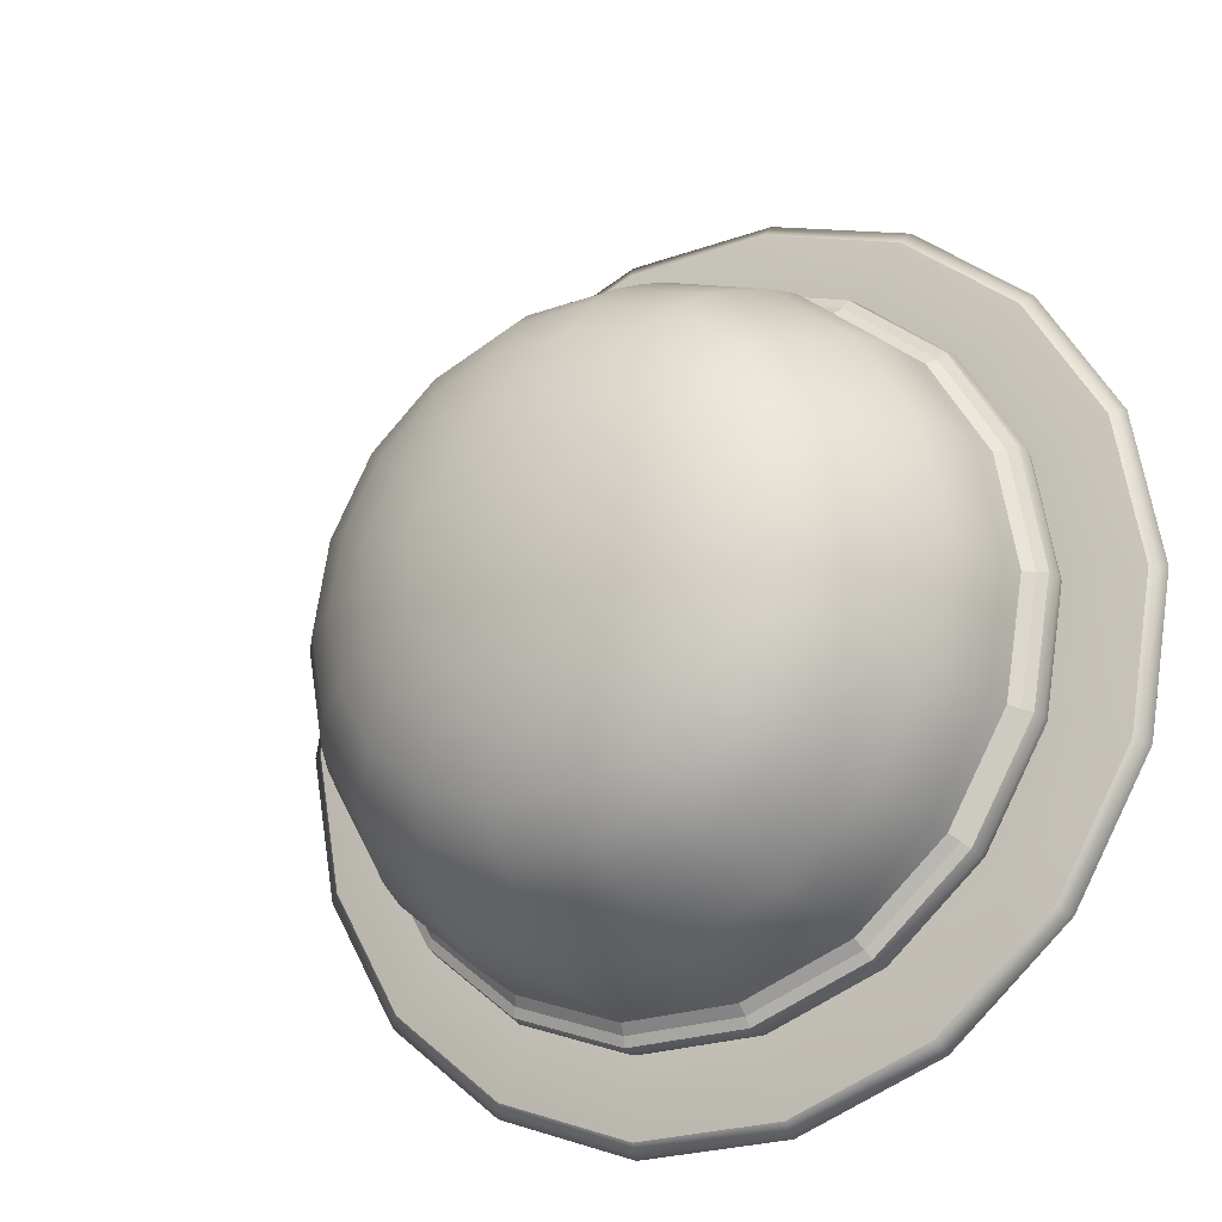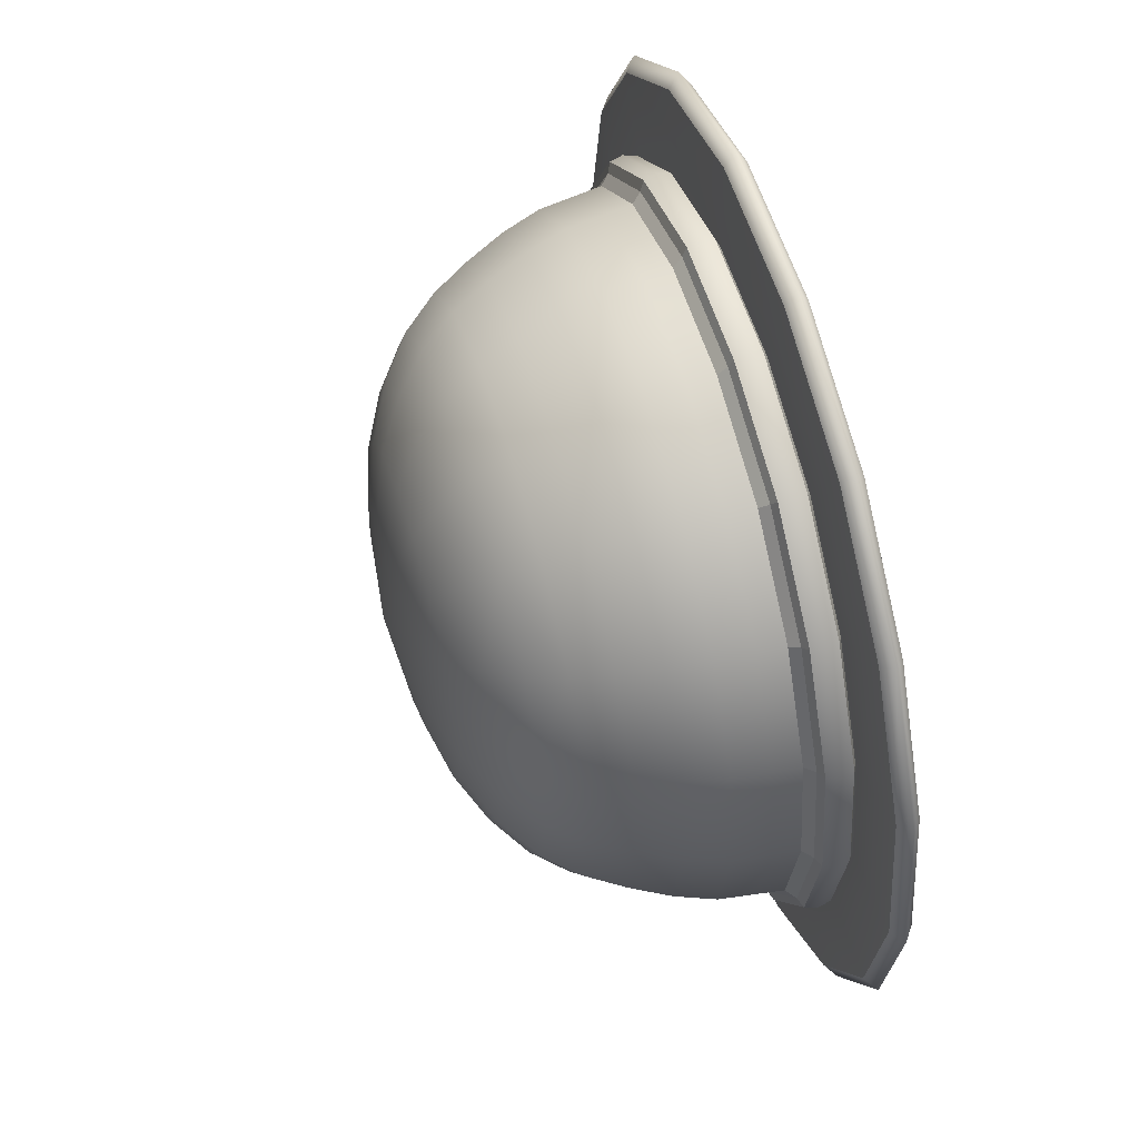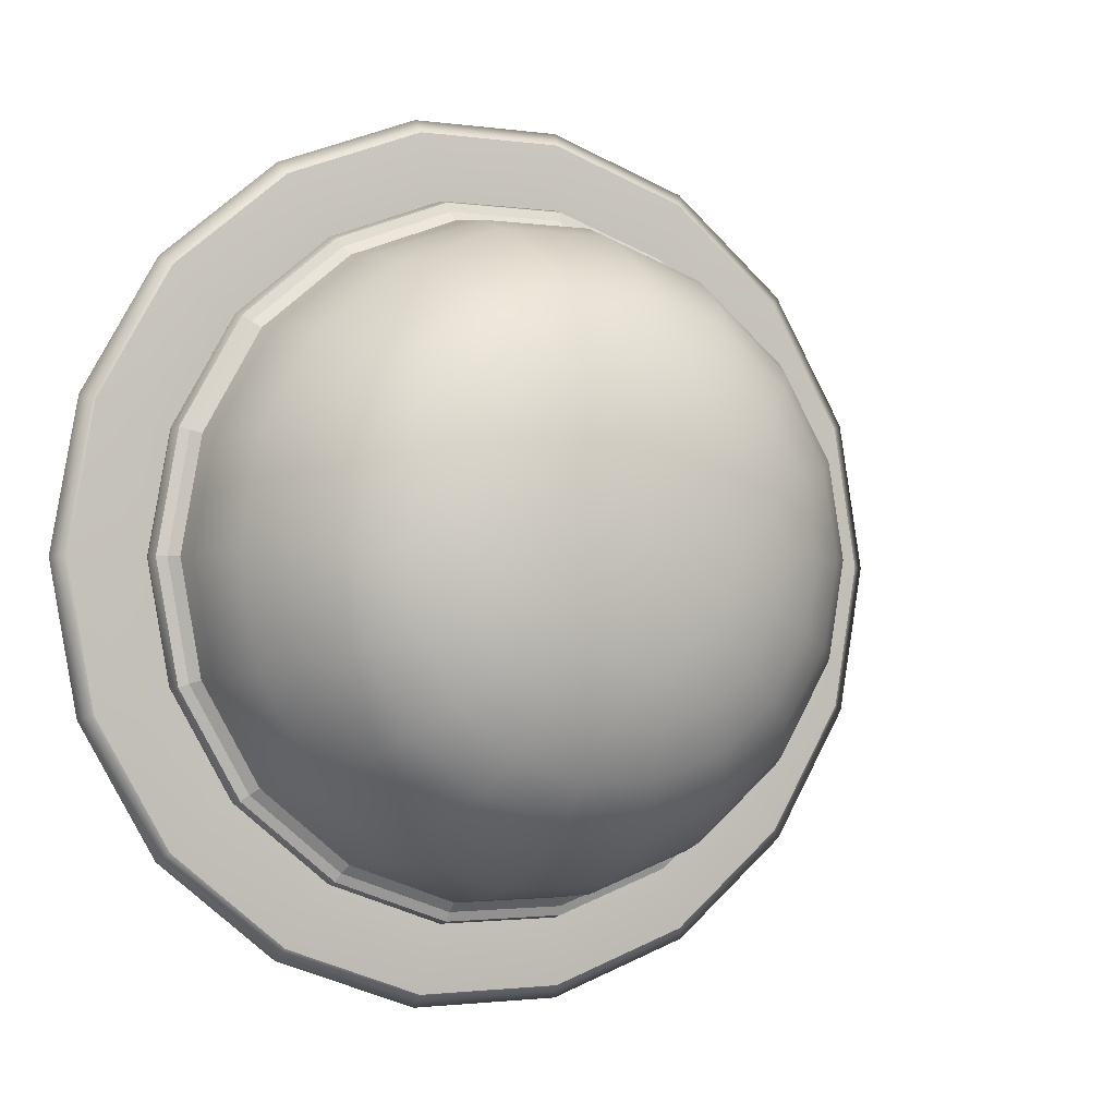
<metadata>
{"format":"obj","ext":"obj","renderer":"f3d","projection":"perspective","resolution":1024,"background":"white","views":[{"elev":-22.7,"azim":-148.0,"up":"+Z"},{"elev":57.0,"azim":-106.8,"up":"+Z"},{"elev":-1.8,"azim":153.6,"up":"+Z"}]}
</metadata>
<code>
v  -36.23 52.7 0
v  -37.25 52.7 -5.62
v  -36.76 53.09 -5.802
v  -35.7 53.09 0
v  -40.08 52.7 -10.58
v  -39.68 53.09 -10.93
v  -40.08 53.48 -10.58
v  -37.25 53.48 -5.62
v  -36.23 53.48 0
v  -44.48 52.7 -14.23
v  -44.22 53.09 -14.69
v  -49.84 52.7 -16.21
v  -49.75 53.09 -16.74
v  -49.84 53.48 -16.21
v  -44.48 53.48 -14.23
v  -55.55 52.7 -16.18
v  -55.64 53.09 -16.71
v  -60.93 52.7 -14.26
v  -61.2 53.09 -14.72
v  -60.93 53.48 -14.26
v  -55.55 53.48 -16.18
v  -65.29 52.7 -10.56
v  -65.69 53.09 -10.9
v  -68.17 52.7 -5.631
v  -68.67 53.09 -5.813
v  -68.17 53.48 -5.631
v  -65.29 53.48 -10.56
v  -69.13 52.7 0
v  -69.66 53.09 0
v  -68.17 52.7 5.631
v  -68.67 53.09 5.813
v  -68.17 53.48 5.631
v  -69.13 53.48 0
v  -65.29 52.7 10.56
v  -65.69 53.09 10.9
v  -60.93 52.7 14.26
v  -61.2 53.09 14.72
v  -60.93 53.48 14.26
v  -65.29 53.48 10.56
v  -55.55 52.7 16.18
v  -55.64 53.09 16.71
v  -49.84 52.7 16.21
v  -49.75 53.09 16.74
v  -49.84 53.48 16.21
v  -55.55 53.48 16.18
v  -44.48 52.7 14.23
v  -44.22 53.09 14.69
v  -40.08 52.7 10.58
v  -39.68 53.09 10.93
v  -40.08 53.48 10.58
v  -44.48 53.48 14.23
v  -37.25 52.7 5.62
v  -36.76 53.09 5.802
v  -37.25 53.48 5.62
v  -38.75 52.57 -5.077
v  -41.3 52.57 -9.559
v  -37.83 52.57 0
v  -39.6 52.97 0
v  -40.41 52.97 -4.471
v  -42.66 52.97 -8.418
v  -45.28 52.57 -12.85
v  -50.11 52.57 -14.65
v  -46.16 52.97 -11.32
v  -50.42 52.97 -12.9
v  -55.27 52.57 -14.62
v  -60.13 52.57 -12.88
v  -54.97 52.97 -12.87
v  -59.25 52.97 -11.34
v  -64.07 52.57 -9.541
v  -66.67 52.57 -5.086
v  -62.71 52.97 -8.402
v  -65 52.97 -4.479
v  -67.54 52.57 0
v  -66.67 52.57 5.086
v  -65.77 52.97 0
v  -65 52.97 4.479
v  -64.07 52.57 9.541
v  -60.13 52.57 12.88
v  -62.71 52.97 8.402
v  -59.25 52.97 11.34
v  -55.27 52.57 14.62
v  -50.11 52.57 14.65
v  -54.97 52.97 12.87
v  -50.42 52.97 12.9
v  -45.28 52.57 12.85
v  -41.3 52.57 9.559
v  -46.16 52.97 11.32
v  -42.66 52.97 8.418
v  -38.75 52.57 5.077
v  -40.41 52.97 4.471
v  -41.42 54.14 -4.103
v  -43.49 54.14 -7.727
v  -40.68 54.14 0
v  -41.4 55.71 0
v  -42.1 55.71 -3.855
v  -44.05 55.71 -7.259
v  -46.7 54.14 -10.39
v  -50.61 54.14 -11.84
v  -47.06 55.71 -9.762
v  -50.74 55.71 -11.12
v  -54.78 54.14 -11.81
v  -58.71 54.14 -10.41
v  -54.65 55.71 -11.1
v  -58.34 55.71 -9.781
v  -61.89 54.14 -7.712
v  -63.99 54.14 -4.111
v  -61.33 55.71 -7.245
v  -63.31 55.71 -3.863
v  -64.69 54.14 0
v  -63.99 54.14 4.111
v  -63.97 55.71 0
v  -63.31 55.71 3.863
v  -61.89 54.14 7.712
v  -58.71 54.14 10.41
v  -61.33 55.71 7.245
v  -58.34 55.71 9.781
v  -54.78 54.14 11.81
v  -50.61 54.14 11.84
v  -54.65 55.71 11.1
v  -50.74 55.71 11.12
v  -46.7 54.14 10.39
v  -43.49 54.14 7.727
v  -47.06 55.71 9.762
v  -44.05 55.71 7.259
v  -41.42 54.14 4.103
v  -42.1 55.71 3.855
v  -38.75 53.61 -5.077
v  -37.83 53.61 0
v  -41.3 53.61 -9.559
v  -42.43 53.61 -8.614
v  -40.13 53.61 -4.575
v  -39.3 53.61 0
v  -45.28 53.61 -12.85
v  -50.11 53.61 -14.65
v  -50.37 53.61 -13.2
v  -46.01 53.61 -11.58
v  -55.27 53.61 -14.62
v  -60.13 53.61 -12.88
v  -59.4 53.61 -11.61
v  -55.02 53.61 -13.17
v  -64.07 53.61 -9.541
v  -66.67 53.61 -5.086
v  -65.29 53.61 -4.584
v  -62.94 53.61 -8.598
v  -67.54 53.61 0
v  -66.67 53.61 5.086
v  -65.29 53.61 4.584
v  -66.07 53.61 0
v  -64.07 53.61 9.541
v  -60.13 53.61 12.88
v  -59.4 53.61 11.61
v  -62.94 53.61 8.598
v  -55.27 53.61 14.62
v  -50.11 53.61 14.65
v  -50.37 53.61 13.2
v  -55.02 53.61 13.17
v  -45.28 53.61 12.85
v  -41.3 53.61 9.559
v  -42.43 53.61 8.614
v  -46.01 53.61 11.58
v  -38.75 53.61 5.077
v  -40.13 53.61 4.575
v  -39.09 53.78 0
v  -39.93 53.78 -4.646
v  -39.82 54.27 -4.686
v  -38.97 54.27 0
v  -42.27 53.78 -8.748
v  -42.18 54.27 -8.824
v  -42.28 54.76 -8.742
v  -39.94 54.76 -4.642
v  -39.1 54.76 0
v  -45.91 53.78 -11.76
v  -45.85 54.27 -11.87
v  -50.33 53.78 -13.4
v  -50.31 54.27 -13.52
v  -50.34 54.76 -13.39
v  -45.91 54.76 -11.75
v  -55.06 53.78 -13.38
v  -55.08 54.27 -13.49
v  -59.5 53.78 -11.79
v  -59.56 54.27 -11.89
v  -59.5 54.76 -11.78
v  -55.05 54.76 -13.37
v  -63.1 53.78 -8.731
v  -63.19 54.27 -8.807
v  -65.49 53.78 -4.655
v  -65.6 54.27 -4.695
v  -65.48 54.76 -4.651
v  -63.09 54.76 -8.725
v  -66.28 53.78 0
v  -66.4 54.27 0
v  -65.49 53.78 4.655
v  -65.6 54.27 4.695
v  -65.48 54.76 4.651
v  -66.27 54.76 0
v  -63.1 53.78 8.731
v  -63.19 54.27 8.807
v  -59.5 53.78 11.79
v  -59.56 54.27 11.89
v  -59.5 54.76 11.78
v  -63.09 54.76 8.725
v  -55.06 53.78 13.38
v  -55.08 54.27 13.49
v  -50.33 53.78 13.4
v  -50.31 54.27 13.52
v  -50.34 54.76 13.39
v  -55.05 54.76 13.37
v  -45.91 53.78 11.76
v  -45.85 54.27 11.87
v  -42.27 53.78 8.748
v  -42.18 54.27 8.824
v  -42.28 54.76 8.742
v  -45.91 54.76 11.75
v  -39.93 53.78 4.646
v  -39.82 54.27 4.686
v  -39.94 54.76 4.642
v  -40.15 57.58 0
v  -40.93 57.58 -4.282
v  -41.4 59.04 -4.111
v  -40.65 59.04 0
v  -43.09 57.58 -8.064
v  -43.47 59.04 -7.741
v  -44.01 60.49 -7.289
v  -42.06 60.49 -3.871
v  -41.36 60.49 0
v  -46.44 57.58 -10.84
v  -46.69 59.04 -10.41
v  -50.52 57.58 -12.35
v  -50.61 59.04 -11.86
v  -50.73 60.49 -11.17
v  -47.04 60.49 -9.802
v  -54.87 57.58 -12.33
v  -54.78 59.04 -11.84
v  -58.97 57.58 -10.86
v  -58.72 59.04 -10.43
v  -58.37 60.49 -9.821
v  -54.66 60.49 -11.15
v  -62.29 57.58 -8.048
v  -61.9 59.04 -7.726
v  -64.49 57.58 -4.291
v  -64.01 59.04 -4.119
v  -63.35 60.49 -3.878
v  -61.37 60.49 -7.275
v  -65.22 57.58 0
v  -64.72 59.04 0
v  -64.49 57.58 4.291
v  -64.01 59.04 4.119
v  -63.35 60.49 3.878
v  -64.02 60.49 0
v  -62.29 57.58 8.048
v  -61.9 59.04 7.726
v  -58.97 57.58 10.86
v  -58.72 59.04 10.43
v  -58.37 60.49 9.821
v  -61.37 60.49 7.275
v  -54.87 57.58 12.33
v  -54.78 59.04 11.84
v  -50.52 57.58 12.35
v  -50.61 59.04 11.86
v  -50.73 60.49 11.17
v  -54.66 60.49 11.15
v  -46.44 57.58 10.84
v  -46.69 59.04 10.41
v  -43.09 57.58 8.064
v  -43.47 59.04 7.741
v  -44.01 60.49 7.289
v  -47.04 60.49 9.802
v  -40.93 57.58 4.282
v  -41.4 59.04 4.111
v  -42.06 60.49 3.871
v  -46.68 65.1 0
v  -46.93 65.07 -2.1
v  -48.8 65.62 -1.419
v  -49.09 65.72 0
v  -48.09 65.1 -3.866
v  -49.94 65.72 -2.317
v  -52.7 66.17 0
v  -49.63 65.07 -5.318
v  -50.62 65.62 -3.592
v  -51.65 65.1 -5.923
v  -52.07 65.72 -3.549
v  -53.76 65.07 -6.048
v  -53.42 65.62 -4.085
v  -55.7 65.1 -5.209
v  -54.5 65.72 -3.121
v  -57.4 65.07 -3.947
v  -55.87 65.62 -2.666
v  -58.35 65.1 -2.057
v  -56.08 65.72 -1.233
v  -58.84 65.07 0
v  -56.84 65.62 0
v  -58.35 65.1 2.057
v  -56.08 65.72 1.233
v  -57.4 65.07 3.947
v  -55.87 65.62 2.666
v  -55.7 65.1 5.209
v  -54.5 65.72 3.121
v  -53.76 65.07 6.048
v  -53.42 65.62 4.085
v  -51.65 65.1 5.923
v  -52.07 65.72 3.549
v  -49.63 65.07 5.318
v  -50.62 65.62 3.592
v  -48.09 65.1 3.866
v  -49.94 65.72 2.317
v  -46.93 65.07 2.1
v  -48.8 65.62 1.419
v  -44.61 61.84 -6.788
v  -42.79 61.84 -3.605
v  -45.41 63.07 -6.112
v  -43.78 63.07 -3.246
v  -43.19 63.07 0
v  -42.14 61.84 0
v  -50.86 61.84 -10.4
v  -47.43 61.84 -9.128
v  -51.05 63.07 -9.364
v  -47.95 63.07 -8.219
v  -57.98 61.84 -9.146
v  -54.53 61.84 -10.38
v  -57.45 63.07 -8.235
v  -54.34 63.07 -9.346
v  -62.62 61.84 -3.612
v  -60.77 61.84 -6.775
v  -61.63 63.07 -3.252
v  -59.97 63.07 -6.1
v  -62.62 61.84 3.612
v  -63.24 61.84 0
v  -61.63 63.07 3.252
v  -62.19 63.07 0
v  -57.98 61.84 9.146
v  -60.77 61.84 6.775
v  -57.45 63.07 8.235
v  -59.97 63.07 6.1
v  -50.86 61.84 10.4
v  -54.53 61.84 10.38
v  -51.05 63.07 9.364
v  -54.34 63.07 9.346
v  -44.61 61.84 6.788
v  -47.43 61.84 9.128
v  -45.41 63.07 6.112
v  -47.95 63.07 8.219
v  -42.79 61.84 3.605
v  -43.78 63.07 3.246
v  -46.58 64.19 -5.135
v  -45.2 64.19 -2.727
v  -44.71 64.19 0
v  -51.31 64.19 -7.867
v  -48.71 64.19 -6.905
v  -56.69 64.19 -6.918
v  -54.08 64.19 -7.852
v  -60.2 64.19 -2.732
v  -58.8 64.19 -5.125
v  -60.2 64.19 2.732
v  -60.67 64.19 0
v  -56.69 64.19 6.918
v  -58.8 64.19 5.125
v  -51.31 64.19 7.867
v  -54.08 64.19 7.852
v  -46.58 64.19 5.135
v  -48.71 64.19 6.905
v  -45.2 64.19 2.727
v  -42.85 55.24 -8.263
v  -42.95 56.22 -8.177
v  -40.77 56.22 -4.343
v  -40.64 55.24 -4.388
v  -39.98 56.22 0
v  -39.84 55.24 0
v  -50.46 55.24 -12.66
v  -50.49 56.22 -12.53
v  -46.35 56.22 -11
v  -46.28 55.24 -11.11
v  -59.12 55.24 -11.13
v  -59.06 56.22 -11.02
v  -54.9 56.22 -12.5
v  -54.92 55.24 -12.63
v  -64.78 55.24 -4.396
v  -64.65 56.22 -4.351
v  -62.42 56.22 -8.161
v  -62.52 55.24 -8.247
v  -64.78 55.24 4.396
v  -64.65 56.22 4.351
v  -65.39 56.22 0
v  -65.53 55.24 0
v  -59.12 55.24 11.13
v  -59.06 56.22 11.02
v  -62.42 56.22 8.161
v  -62.52 55.24 8.247
v  -50.46 55.24 12.66
v  -50.49 56.22 12.53
v  -54.9 56.22 12.5
v  -54.92 55.24 12.63
v  -42.85 55.24 8.263
v  -42.95 56.22 8.177
v  -46.35 56.22 11
v  -46.28 55.24 11.11
v  -40.77 56.22 4.343
v  -40.64 55.24 4.388
v  -40.28 53.62 -4.52
v  -39.46 53.62 0
v  -42.55 53.62 -8.511
v  -46.09 53.62 -11.44
v  -50.4 53.62 -13.04
v  -54.99 53.62 -13.01
v  -59.32 53.62 -11.47
v  -62.82 53.62 -8.495
v  -65.14 53.62 -4.529
v  -65.91 53.62 0
v  -65.14 53.62 4.529
v  -62.82 53.62 8.495
v  -59.32 53.62 11.47
v  -54.99 53.62 13.01
v  -50.4 53.62 13.04
v  -46.09 53.62 11.44
v  -42.55 53.62 8.511
v  -40.28 53.62 4.52
v  -40.29 54.92 -4.515
v  -42.56 54.92 -8.503
v  -39.47 54.92 0
v  -40.29 54.92 4.515
v  -42.56 54.92 8.503
v  -46.1 54.92 11.43
v  -50.4 54.92 13.03
v  -54.99 54.92 13
v  -59.31 54.92 11.46
v  -62.81 54.92 8.486
v  -65.13 54.92 4.524
v  -65.9 54.92 0
v  -65.13 54.92 -4.524
v  -62.81 54.92 -8.486
v  -59.31 54.92 -11.46
v  -54.99 54.92 -13
v  -50.4 54.92 -13.03
v  -46.1 54.92 -11.43
g melon01
f 1 2 3 4
f 5 6 3 2
f 7 8 3 6
f 9 4 3 8
f 5 10 11 6
f 12 13 11 10
f 14 15 11 13
f 7 6 11 15
f 12 16 17 13
f 18 19 17 16
f 20 21 17 19
f 14 13 17 21
f 18 22 23 19
f 24 25 23 22
f 26 27 23 25
f 20 19 23 27
f 24 28 29 25
f 30 31 29 28
f 32 33 29 31
f 26 25 29 33
f 30 34 35 31
f 36 37 35 34
f 38 39 35 37
f 32 31 35 39
f 36 40 41 37
f 42 43 41 40
f 44 45 41 43
f 38 37 41 45
f 42 46 47 43
f 48 49 47 46
f 50 51 47 49
f 44 43 47 51
f 48 52 53 49
f 1 4 53 52
f 9 54 53 4
f 50 49 53 54
f 5 2 55 56
f 1 57 55 2
f 58 59 55 57
f 60 56 55 59
f 12 10 61 62
f 5 56 61 10
f 60 63 61 56
f 64 62 61 63
f 18 16 65 66
f 12 62 65 16
f 64 67 65 62
f 68 66 65 67
f 24 22 69 70
f 18 66 69 22
f 68 71 69 66
f 72 70 69 71
f 30 28 73 74
f 24 70 73 28
f 72 75 73 70
f 76 74 73 75
f 36 34 77 78
f 30 74 77 34
f 76 79 77 74
f 80 78 77 79
f 42 40 81 82
f 36 78 81 40
f 80 83 81 78
f 84 82 81 83
f 48 46 85 86
f 42 82 85 46
f 84 87 85 82
f 88 86 85 87
f 1 52 89 57
f 48 86 89 52
f 88 90 89 86
f 58 57 89 90
f 60 59 91 92
f 58 93 91 59
f 94 95 91 93
f 96 92 91 95
f 64 63 97 98
f 60 92 97 63
f 96 99 97 92
f 100 98 97 99
f 68 67 101 102
f 64 98 101 67
f 100 103 101 98
f 104 102 101 103
f 72 71 105 106
f 68 102 105 71
f 104 107 105 102
f 108 106 105 107
f 76 75 109 110
f 72 106 109 75
f 108 111 109 106
f 112 110 109 111
f 80 79 113 114
f 76 110 113 79
f 112 115 113 110
f 116 114 113 115
f 84 83 117 118
f 80 114 117 83
f 116 119 117 114
f 120 118 117 119
f 88 87 121 122
f 84 118 121 87
f 120 123 121 118
f 124 122 121 123
f 58 90 125 93
f 88 122 125 90
f 124 126 125 122
f 94 93 125 126
f 9 8 127 128
f 7 129 127 8
f 130 131 127 129
f 132 128 127 131
f 7 15 133 129
f 14 134 133 15
f 135 136 133 134
f 130 129 133 136
f 14 21 137 134
f 20 138 137 21
f 139 140 137 138
f 135 134 137 140
f 20 27 141 138
f 26 142 141 27
f 143 144 141 142
f 139 138 141 144
f 26 33 145 142
f 32 146 145 33
f 147 148 145 146
f 143 142 145 148
f 32 39 149 146
f 38 150 149 39
f 151 152 149 150
f 147 146 149 152
f 38 45 153 150
f 44 154 153 45
f 155 156 153 154
f 151 150 153 156
f 44 51 157 154
f 50 158 157 51
f 159 160 157 158
f 155 154 157 160
f 50 54 161 158
f 9 128 161 54
f 132 162 161 128
f 159 158 161 162
f 163 164 165 166
f 167 168 165 164
f 169 170 165 168
f 171 166 165 170
f 167 172 173 168
f 174 175 173 172
f 176 177 173 175
f 169 168 173 177
f 174 178 179 175
f 180 181 179 178
f 182 183 179 181
f 176 175 179 183
f 180 184 185 181
f 186 187 185 184
f 188 189 185 187
f 182 181 185 189
f 186 190 191 187
f 192 193 191 190
f 194 195 191 193
f 188 187 191 195
f 192 196 197 193
f 198 199 197 196
f 200 201 197 199
f 194 193 197 201
f 198 202 203 199
f 204 205 203 202
f 206 207 203 205
f 200 199 203 207
f 204 208 209 205
f 210 211 209 208
f 212 213 209 211
f 206 205 209 213
f 210 214 215 211
f 163 166 215 214
f 171 216 215 166
f 212 211 215 216
f 217 218 219 220
f 221 222 219 218
f 223 224 219 222
f 225 220 219 224
f 221 226 227 222
f 228 229 227 226
f 230 231 227 229
f 223 222 227 231
f 228 232 233 229
f 234 235 233 232
f 236 237 233 235
f 230 229 233 237
f 234 238 239 235
f 240 241 239 238
f 242 243 239 241
f 236 235 239 243
f 240 244 245 241
f 246 247 245 244
f 248 249 245 247
f 242 241 245 249
f 246 250 251 247
f 252 253 251 250
f 254 255 251 253
f 248 247 251 255
f 252 256 257 253
f 258 259 257 256
f 260 261 257 259
f 254 253 257 261
f 258 262 263 259
f 264 265 263 262
f 266 267 263 265
f 260 259 263 267
f 264 268 269 265
f 217 220 269 268
f 225 270 269 220
f 266 265 269 270
f 271 272 273 274
f 275 276 273 272
f 277 274 273 276
f 275 278 279 276
f 280 281 279 278
f 277 276 279 281
f 280 282 283 281
f 284 285 283 282
f 277 281 283 285
f 284 286 287 285
f 288 289 287 286
f 277 285 287 289
f 288 290 291 289
f 292 293 291 290
f 277 289 291 293
f 292 294 295 293
f 296 297 295 294
f 277 293 295 297
f 296 298 299 297
f 300 301 299 298
f 277 297 299 301
f 300 302 303 301
f 304 305 303 302
f 277 301 303 305
f 304 306 307 305
f 271 274 307 306
f 277 305 307 274
f 223 308 309 224
f 310 311 309 308
f 312 313 309 311
f 225 224 309 313
f 230 314 315 231
f 316 317 315 314
f 310 308 315 317
f 223 231 315 308
f 236 318 319 237
f 320 321 319 318
f 316 314 319 321
f 230 237 319 314
f 242 322 323 243
f 324 325 323 322
f 320 318 323 325
f 236 243 323 318
f 248 326 327 249
f 328 329 327 326
f 324 322 327 329
f 242 249 327 322
f 254 330 331 255
f 332 333 331 330
f 328 326 331 333
f 248 255 331 326
f 260 334 335 261
f 336 337 335 334
f 332 330 335 337
f 254 261 335 330
f 266 338 339 267
f 340 341 339 338
f 336 334 339 341
f 260 267 339 334
f 225 313 342 270
f 312 343 342 313
f 340 338 342 343
f 266 270 342 338
f 310 344 345 311
f 275 272 345 344
f 271 346 345 272
f 312 311 345 346
f 316 347 348 317
f 280 278 348 347
f 275 344 348 278
f 310 317 348 344
f 320 349 350 321
f 284 282 350 349
f 280 347 350 282
f 316 321 350 347
f 324 351 352 325
f 288 286 352 351
f 284 349 352 286
f 320 325 352 349
f 328 353 354 329
f 292 290 354 353
f 288 351 354 290
f 324 329 354 351
f 332 355 356 333
f 296 294 356 355
f 292 353 356 294
f 328 333 356 353
f 336 357 358 337
f 300 298 358 357
f 296 355 358 298
f 332 337 358 355
f 340 359 360 341
f 304 302 360 359
f 300 357 360 302
f 336 341 360 357
f 312 346 361 343
f 271 306 361 346
f 304 359 361 306
f 340 343 361 359
f 362 363 364 365
f 221 218 364 363
f 217 366 364 218
f 367 365 364 366
f 368 369 370 371
f 228 226 370 369
f 221 363 370 226
f 362 371 370 363
f 372 373 374 375
f 234 232 374 373
f 228 369 374 232
f 368 375 374 369
f 376 377 378 379
f 240 238 378 377
f 234 373 378 238
f 372 379 378 373
f 380 381 382 383
f 246 244 382 381
f 240 377 382 244
f 376 383 382 377
f 384 385 386 387
f 252 250 386 385
f 246 381 386 250
f 380 387 386 381
f 388 389 390 391
f 258 256 390 389
f 252 385 390 256
f 384 391 390 385
f 392 393 394 395
f 264 262 394 393
f 258 389 394 262
f 388 395 394 389
f 367 366 396 397
f 217 268 396 366
f 264 393 396 268
f 392 397 396 393
f 132 131 398 399
f 130 400 398 131
f 167 164 398 400
f 163 399 398 164
f 130 136 401 400
f 135 402 401 136
f 174 172 401 402
f 167 400 401 172
f 135 140 403 402
f 139 404 403 140
f 180 178 403 404
f 174 402 403 178
f 139 144 405 404
f 143 406 405 144
f 186 184 405 406
f 180 404 405 184
f 143 148 407 406
f 147 408 407 148
f 192 190 407 408
f 186 406 407 190
f 147 152 409 408
f 151 410 409 152
f 198 196 409 410
f 192 408 409 196
f 151 156 411 410
f 155 412 411 156
f 204 202 411 412
f 198 410 411 202
f 155 160 413 412
f 159 414 413 160
f 210 208 413 414
f 204 412 413 208
f 159 162 415 414
f 132 399 415 162
f 163 214 415 399
f 210 414 415 214
f 362 365 416 417
f 367 418 416 365
f 171 170 416 418
f 169 417 416 170
f 367 397 419 418
f 392 420 419 397
f 212 216 419 420
f 171 418 419 216
f 392 395 421 420
f 388 422 421 395
f 206 213 421 422
f 212 420 421 213
f 388 391 423 422
f 384 424 423 391
f 200 207 423 424
f 206 422 423 207
f 384 387 425 424
f 380 426 425 387
f 194 201 425 426
f 200 424 425 201
f 380 383 427 426
f 376 428 427 383
f 188 195 427 428
f 194 426 427 195
f 376 379 429 428
f 372 430 429 379
f 182 189 429 430
f 188 428 429 189
f 372 375 431 430
f 368 432 431 375
f 176 183 431 432
f 182 430 431 183
f 368 371 433 432
f 362 417 433 371
f 169 177 433 417
f 176 432 433 177

</code>
